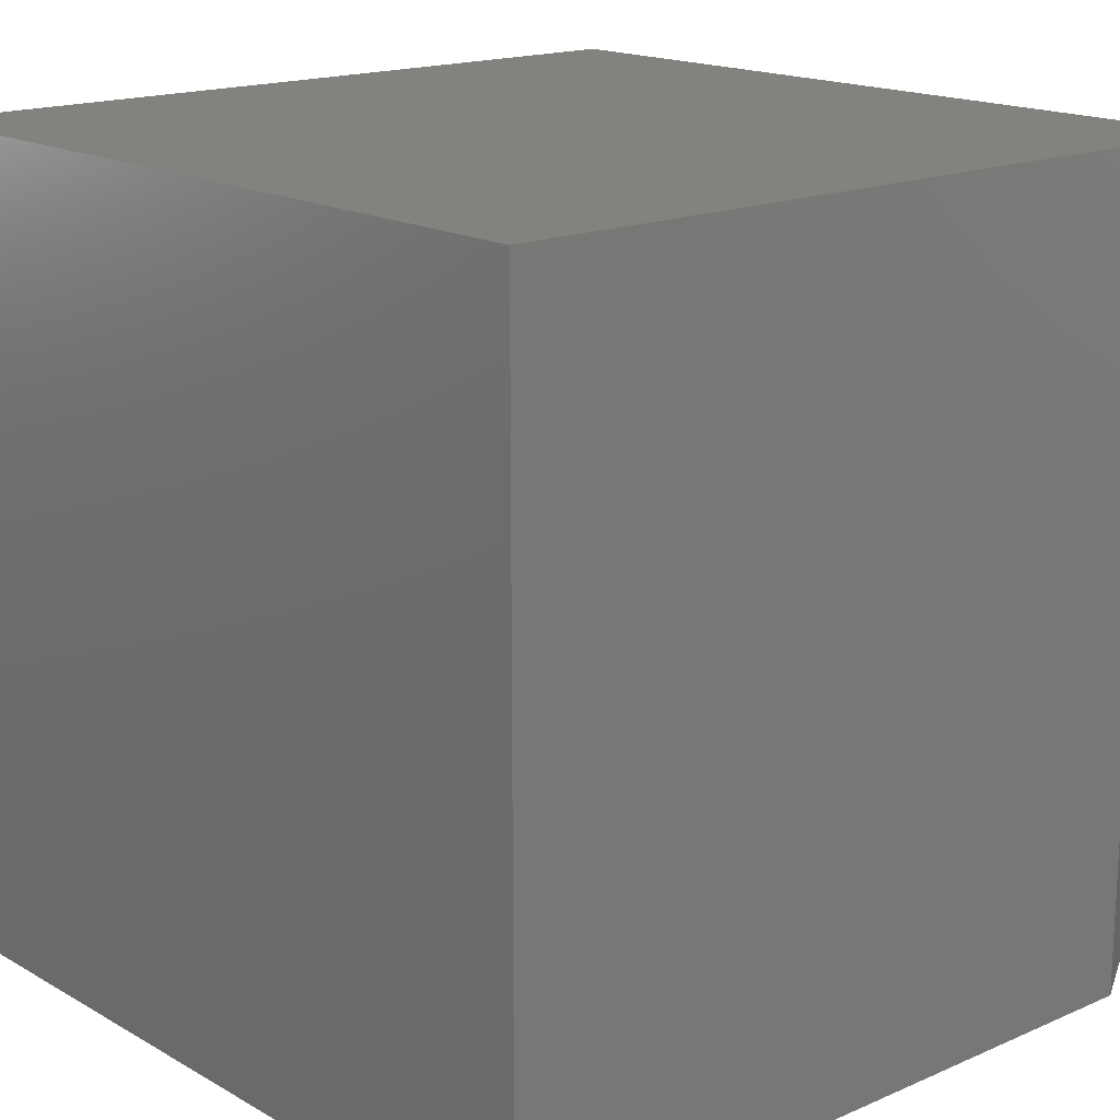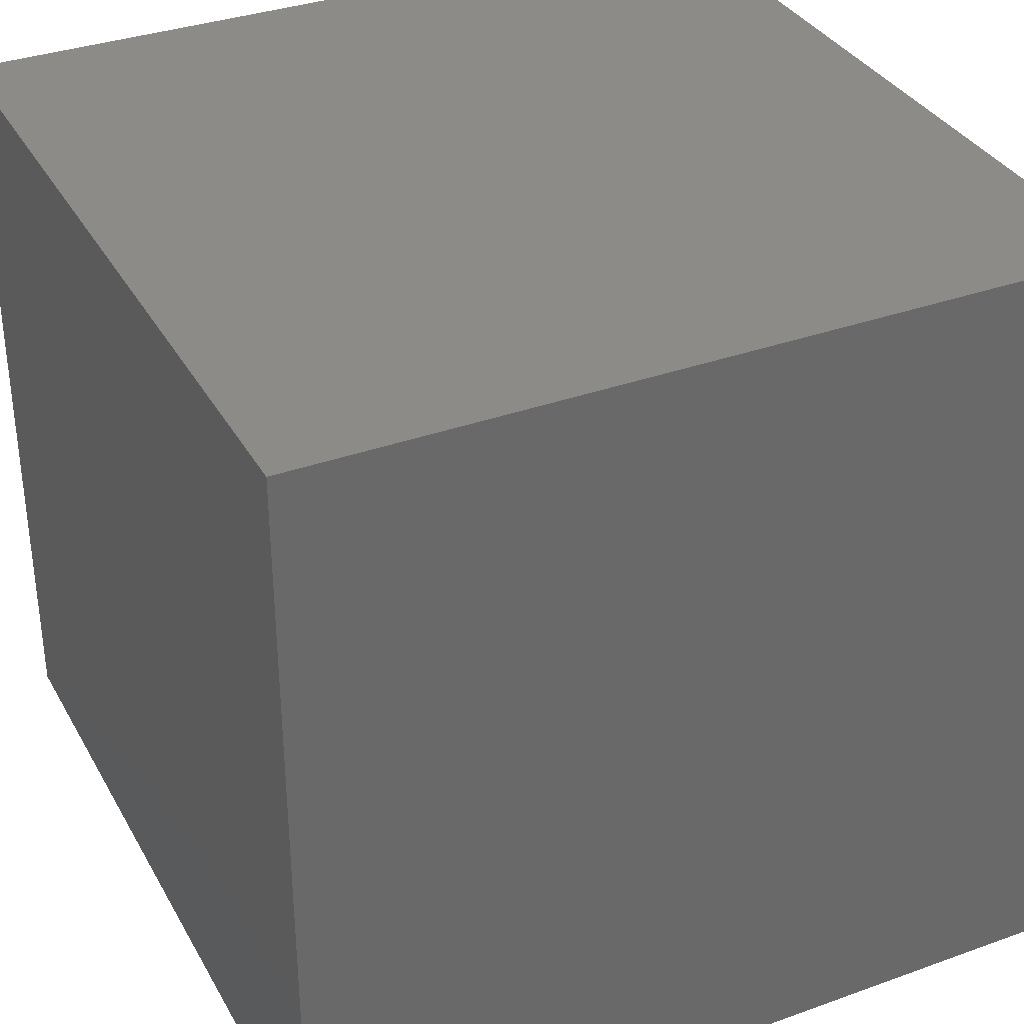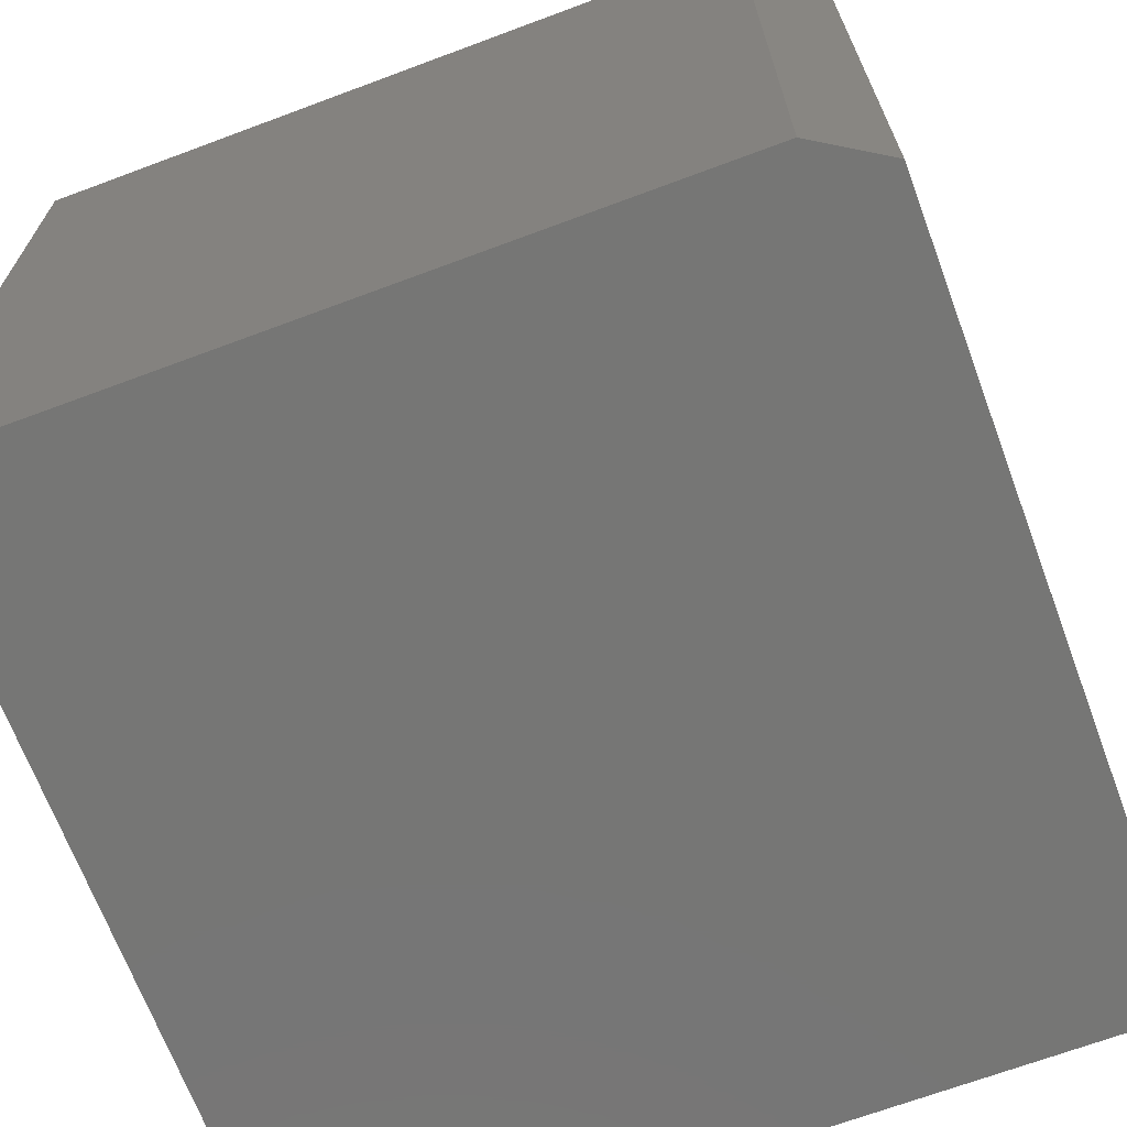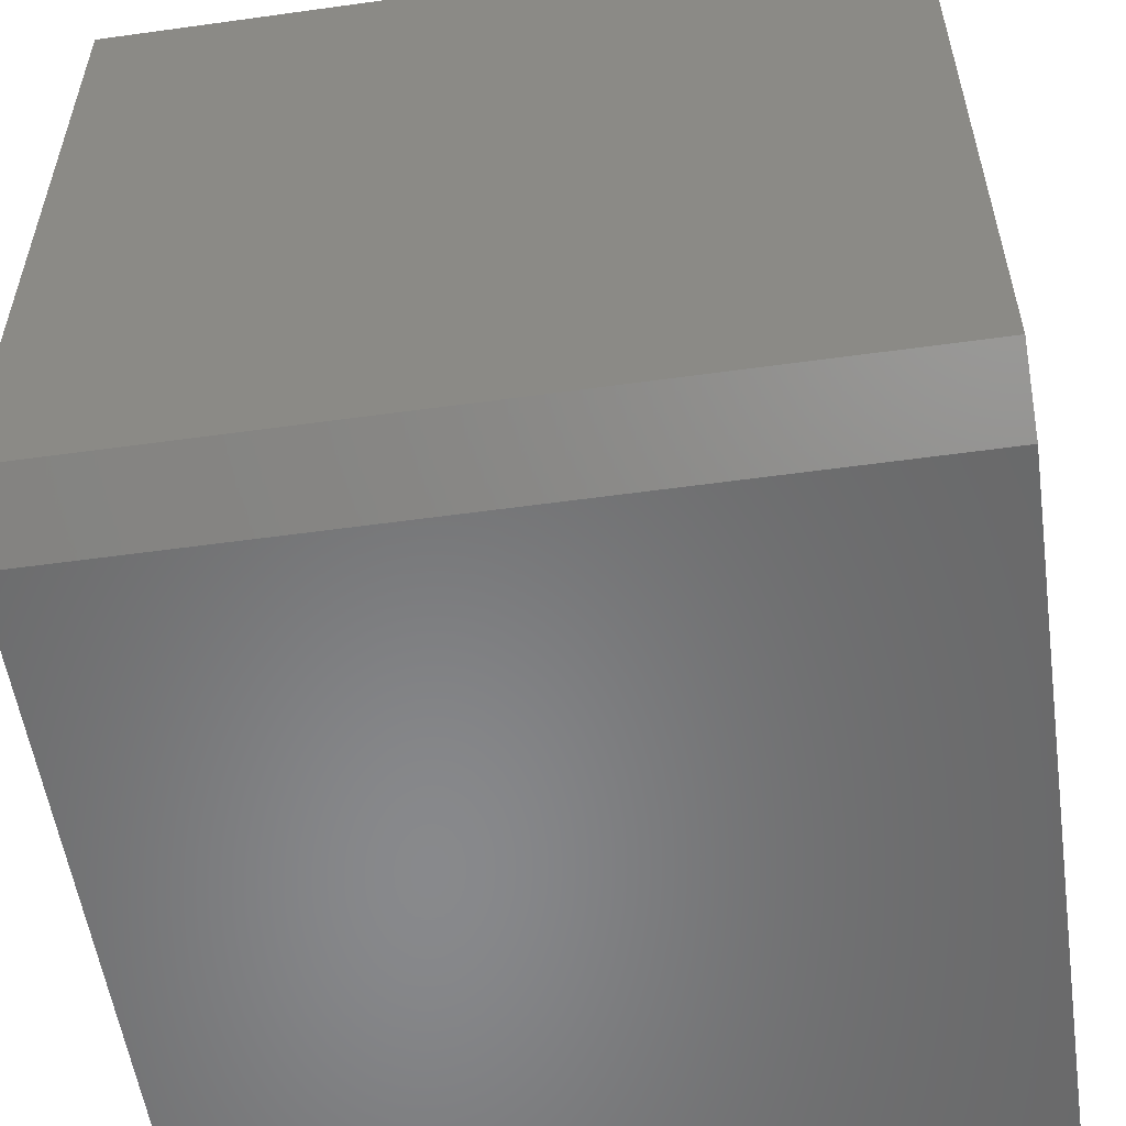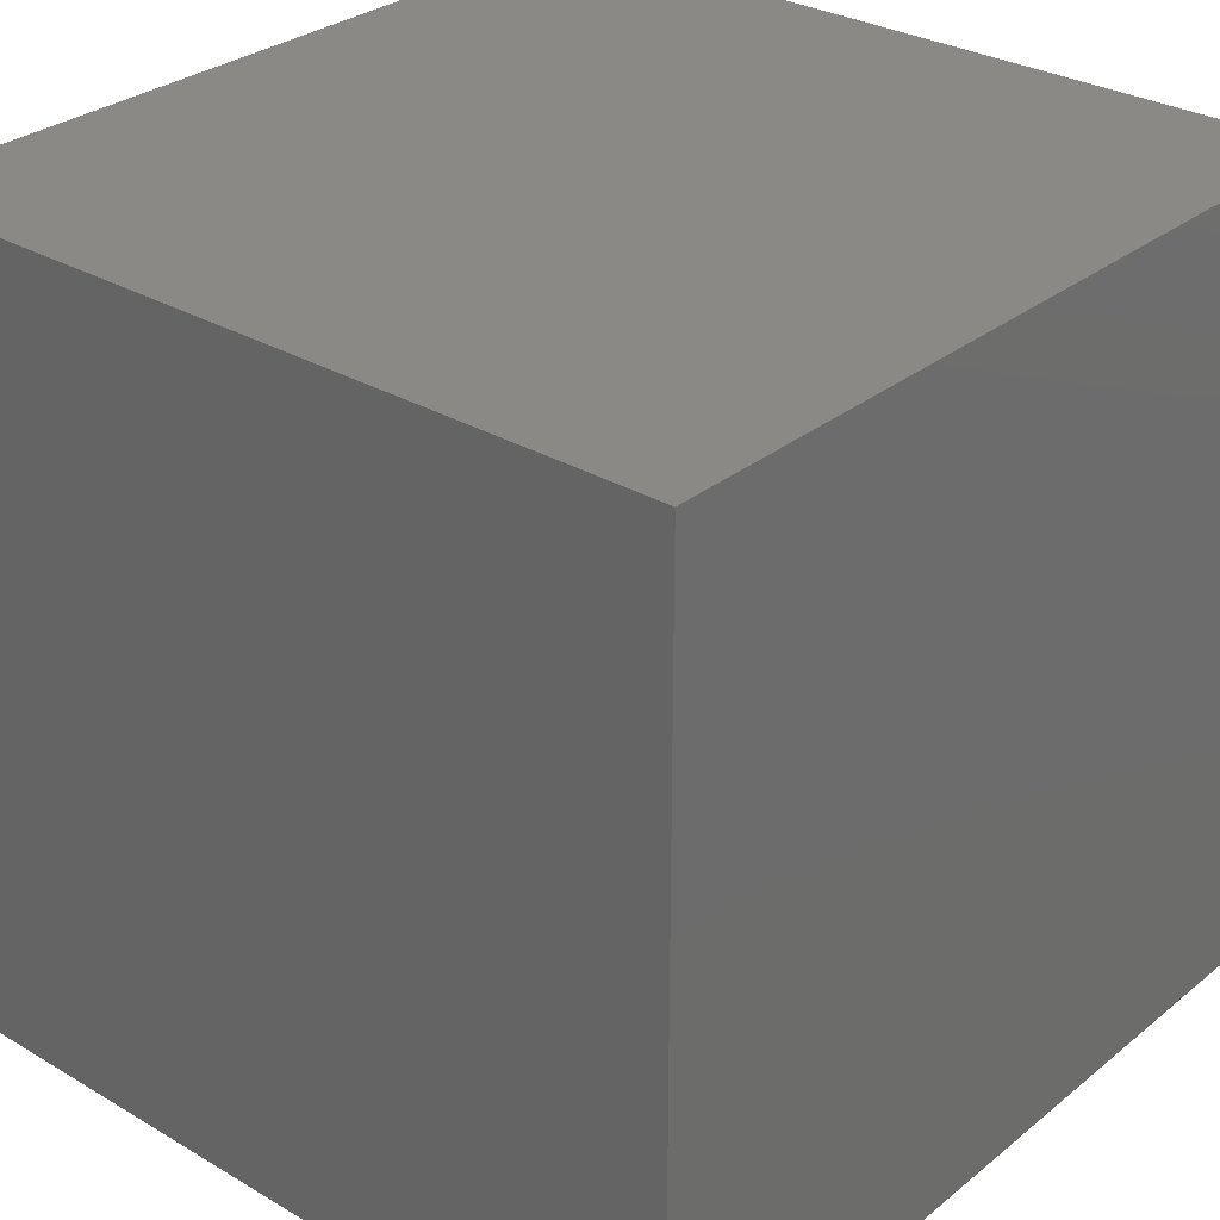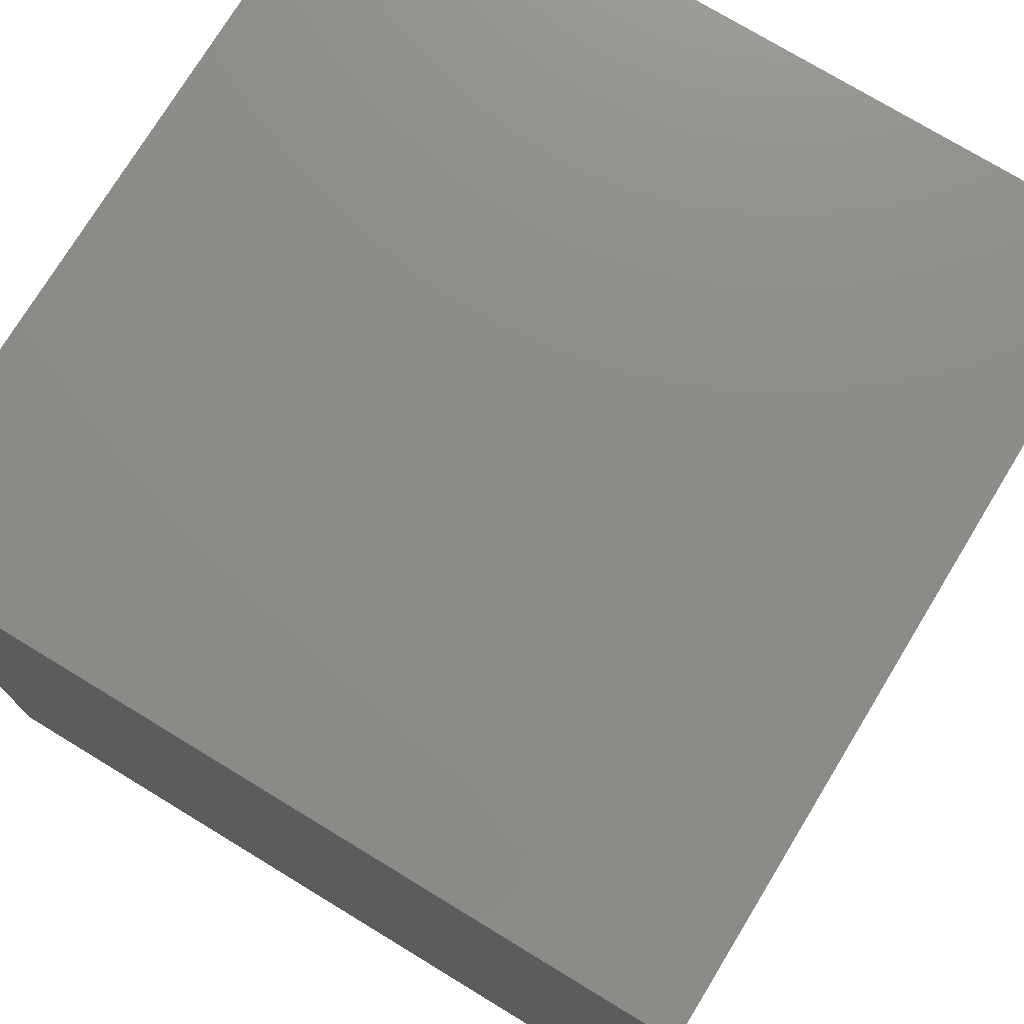
<metadata>
{"format":"stl","ext":"stl","renderer":"f3d","projection":"perspective","resolution":1024,"background":"white","views":[{"elev":16.8,"azim":138.7,"up":"+Y"},{"elev":34.7,"azim":-25.7,"up":"+Z"},{"elev":-68.3,"azim":-159.5,"up":"+Y"},{"elev":-55.2,"azim":-81.7,"up":"+Z"},{"elev":29.9,"azim":40.7,"up":"+Y"},{"elev":75.1,"azim":31.3,"up":"+Y"}]}
</metadata>
<code>
# stl→obj: 10 verts, 16 faces
v -0.625 -0.7344 -0.7344
v -0.625 0.7266 -0.7344
v 0.7109 -0.7344 -0.7344
v 0.7109 0.7266 -0.7344
v -0.75 0.7266 -0.6562
v -0.75 -0.7344 -0.6562
v -0.75 0.7266 0.7344
v -0.75 -0.7344 0.7344
v 0.7109 0.7266 0.7344
v 0.7109 -0.7344 0.7344
f 1 2 3
f 3 2 4
f 5 6 7
f 7 6 8
f 7 9 5
f 5 9 4
f 5 4 2
f 10 8 3
f 3 8 6
f 3 6 1
f 5 2 6
f 6 2 1
f 8 10 7
f 7 10 9
f 3 4 10
f 10 4 9

</code>
